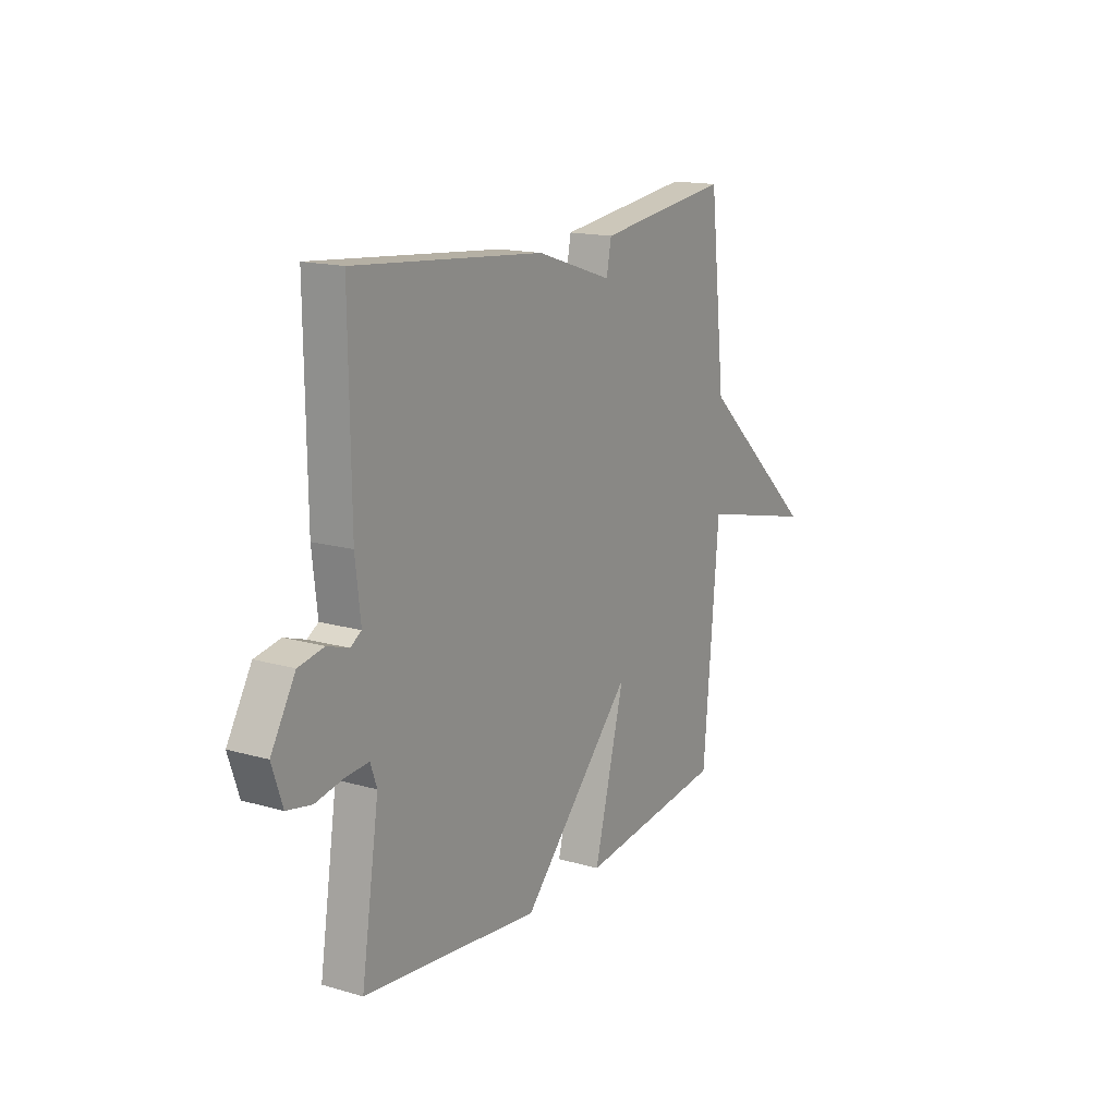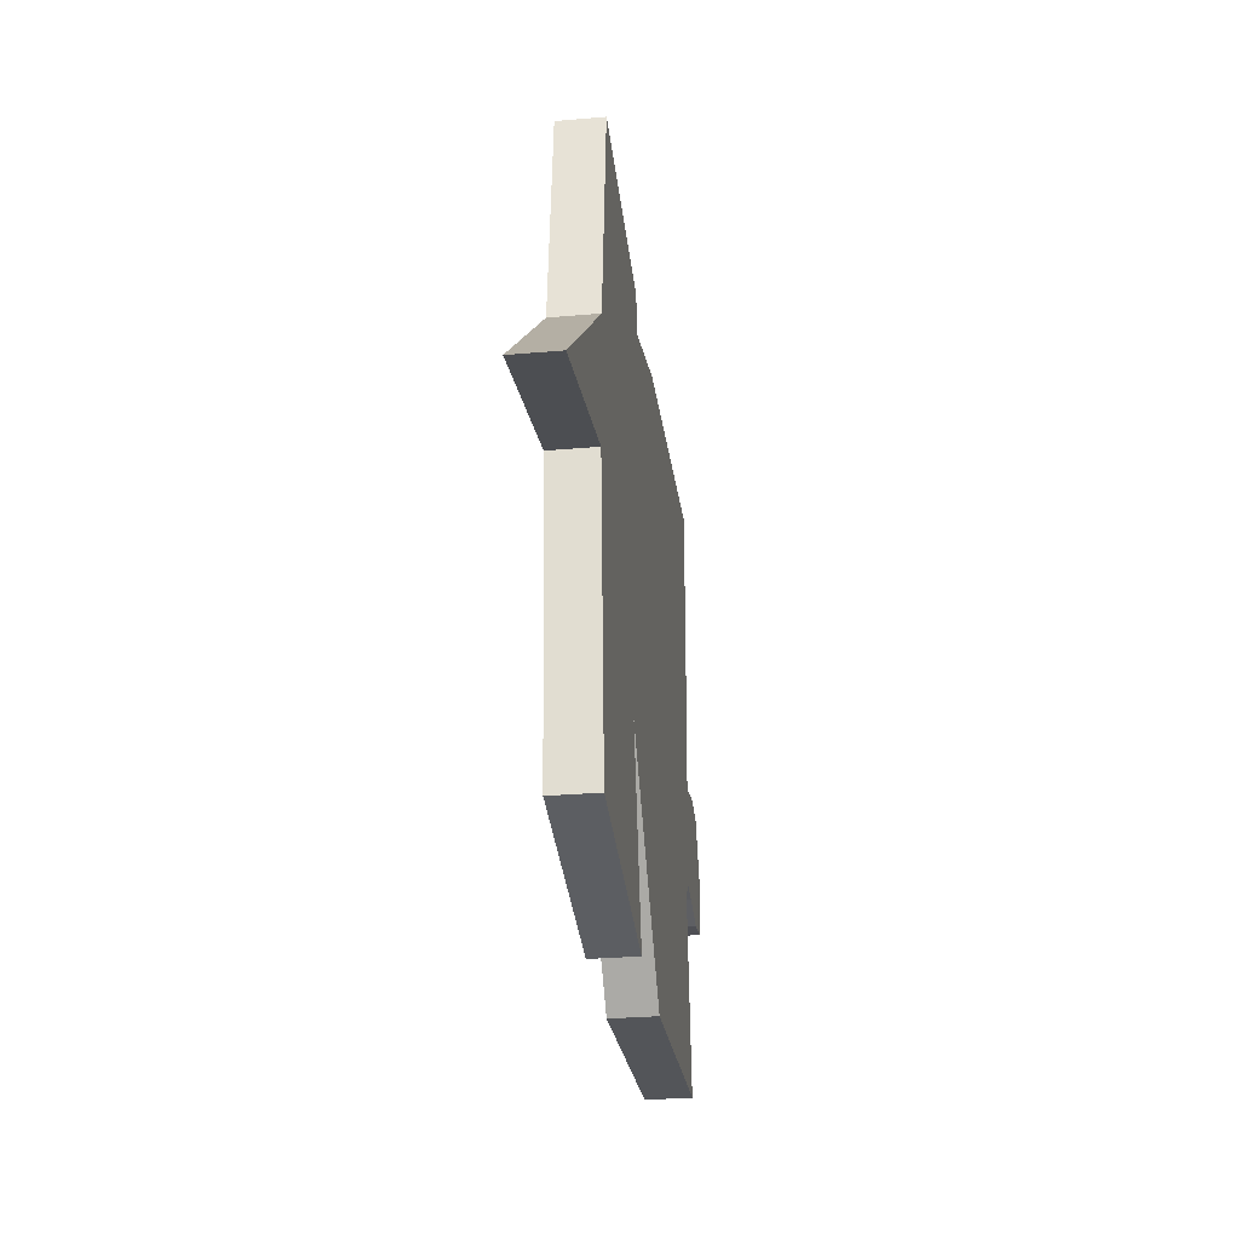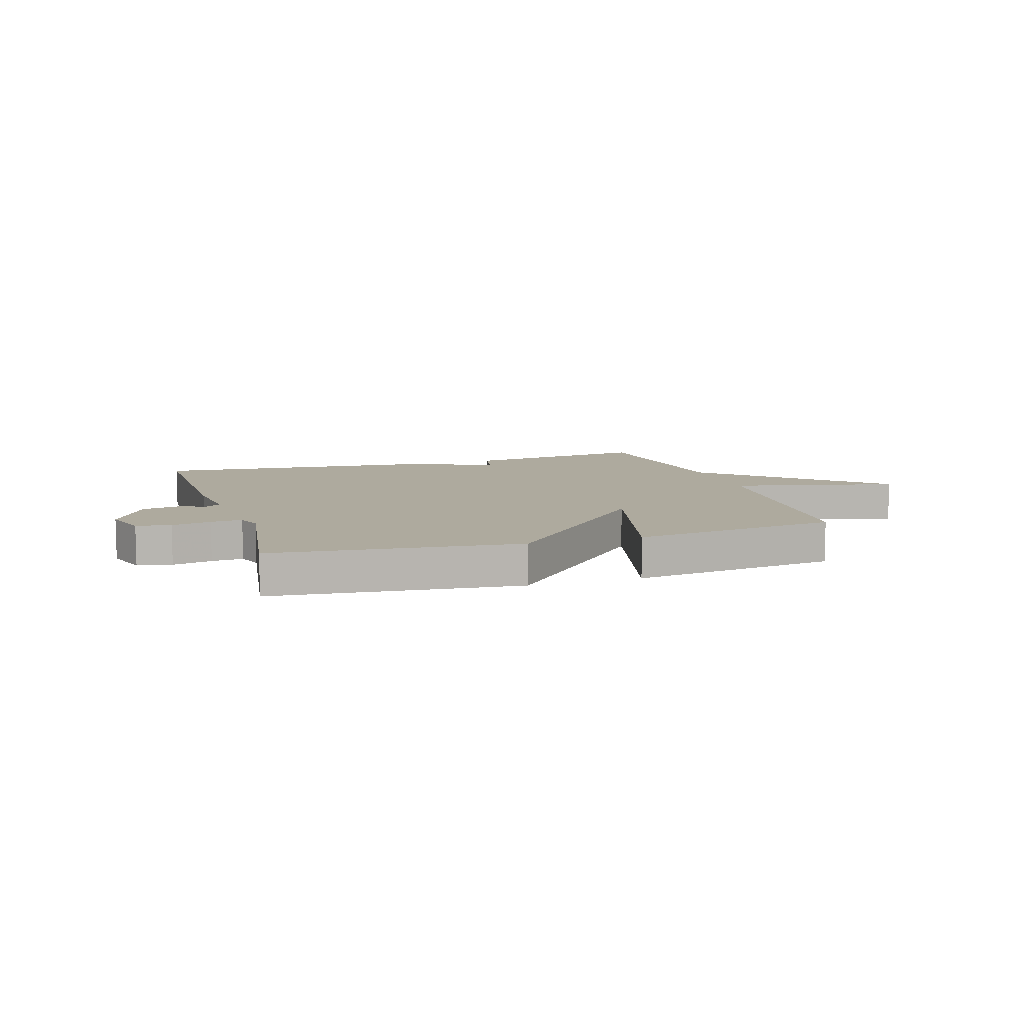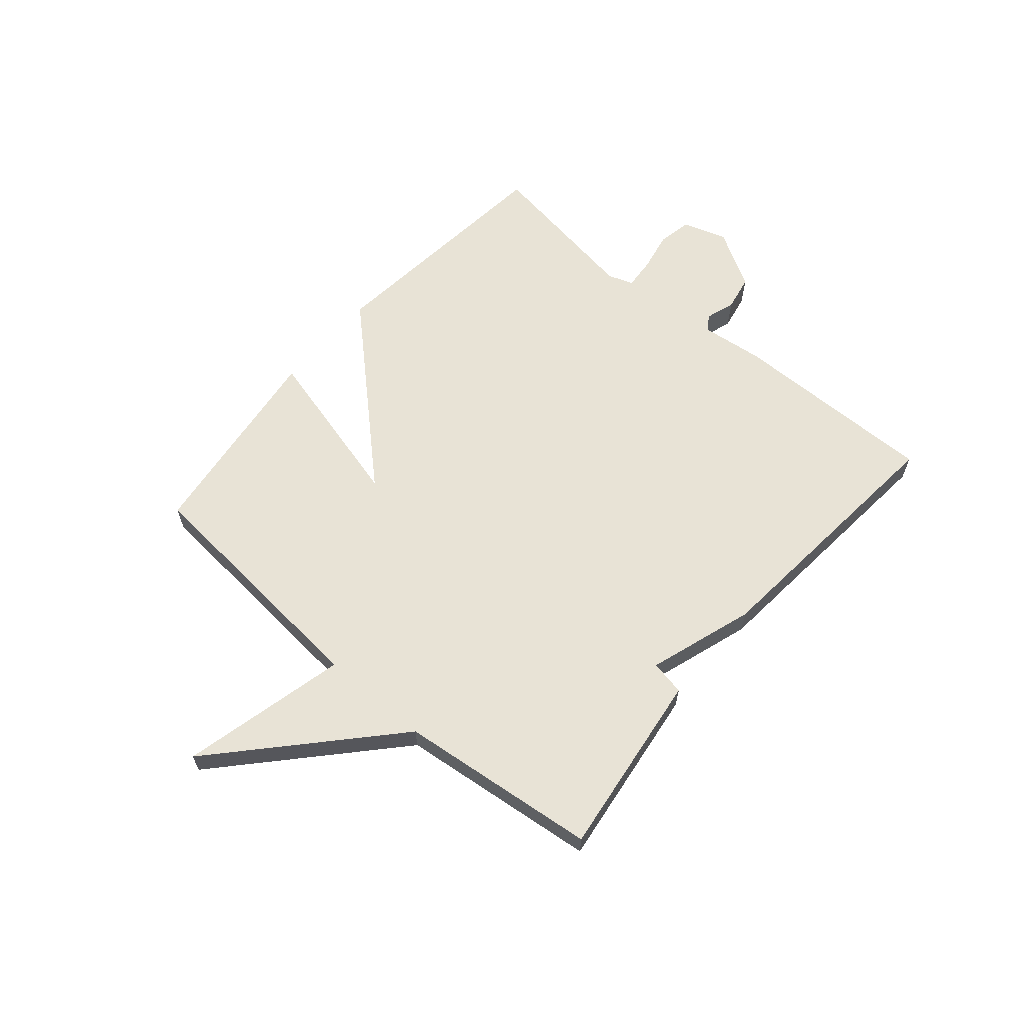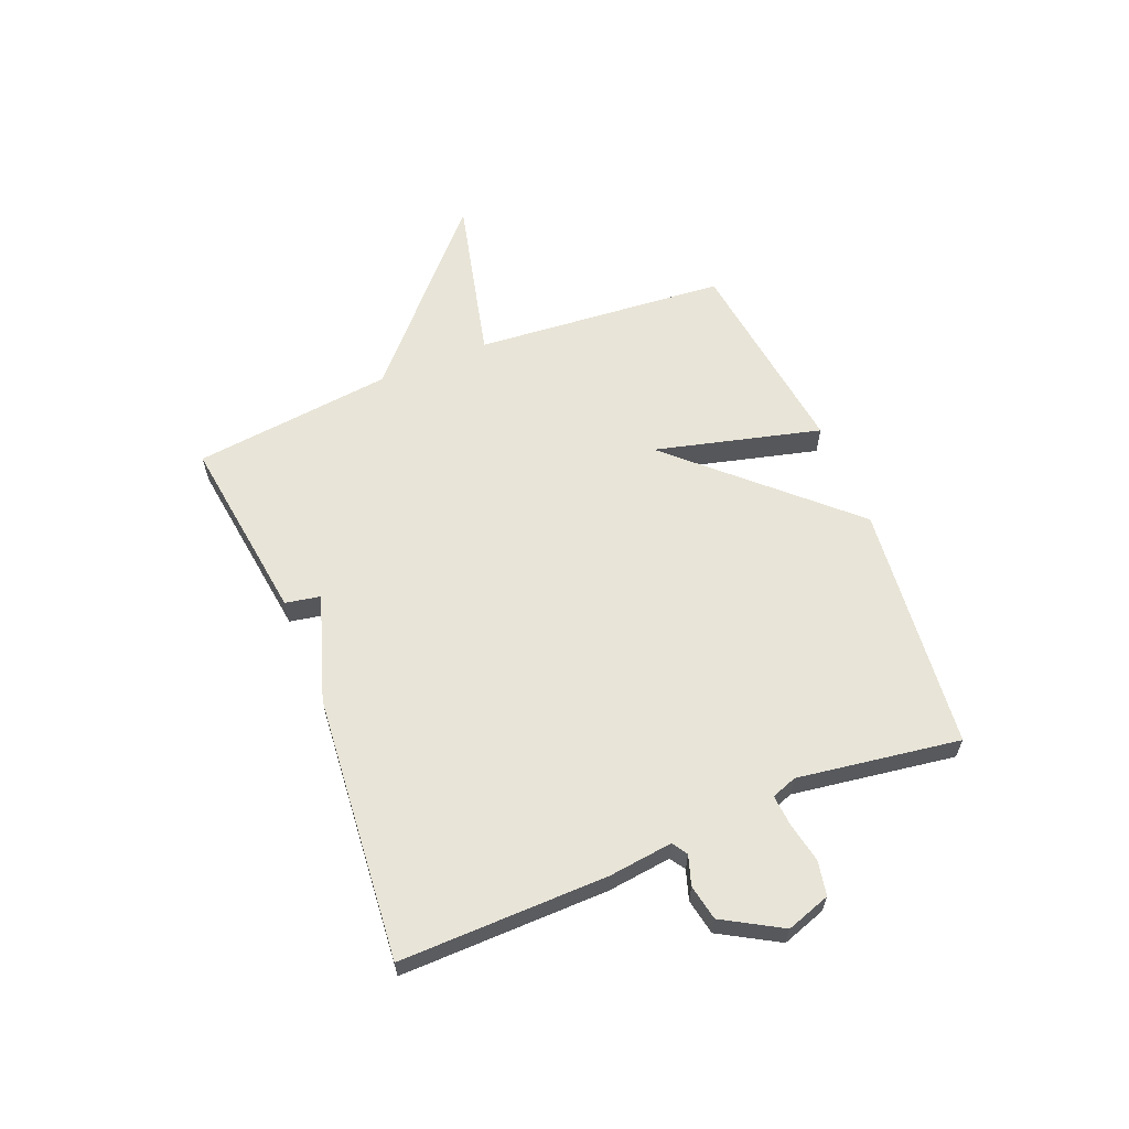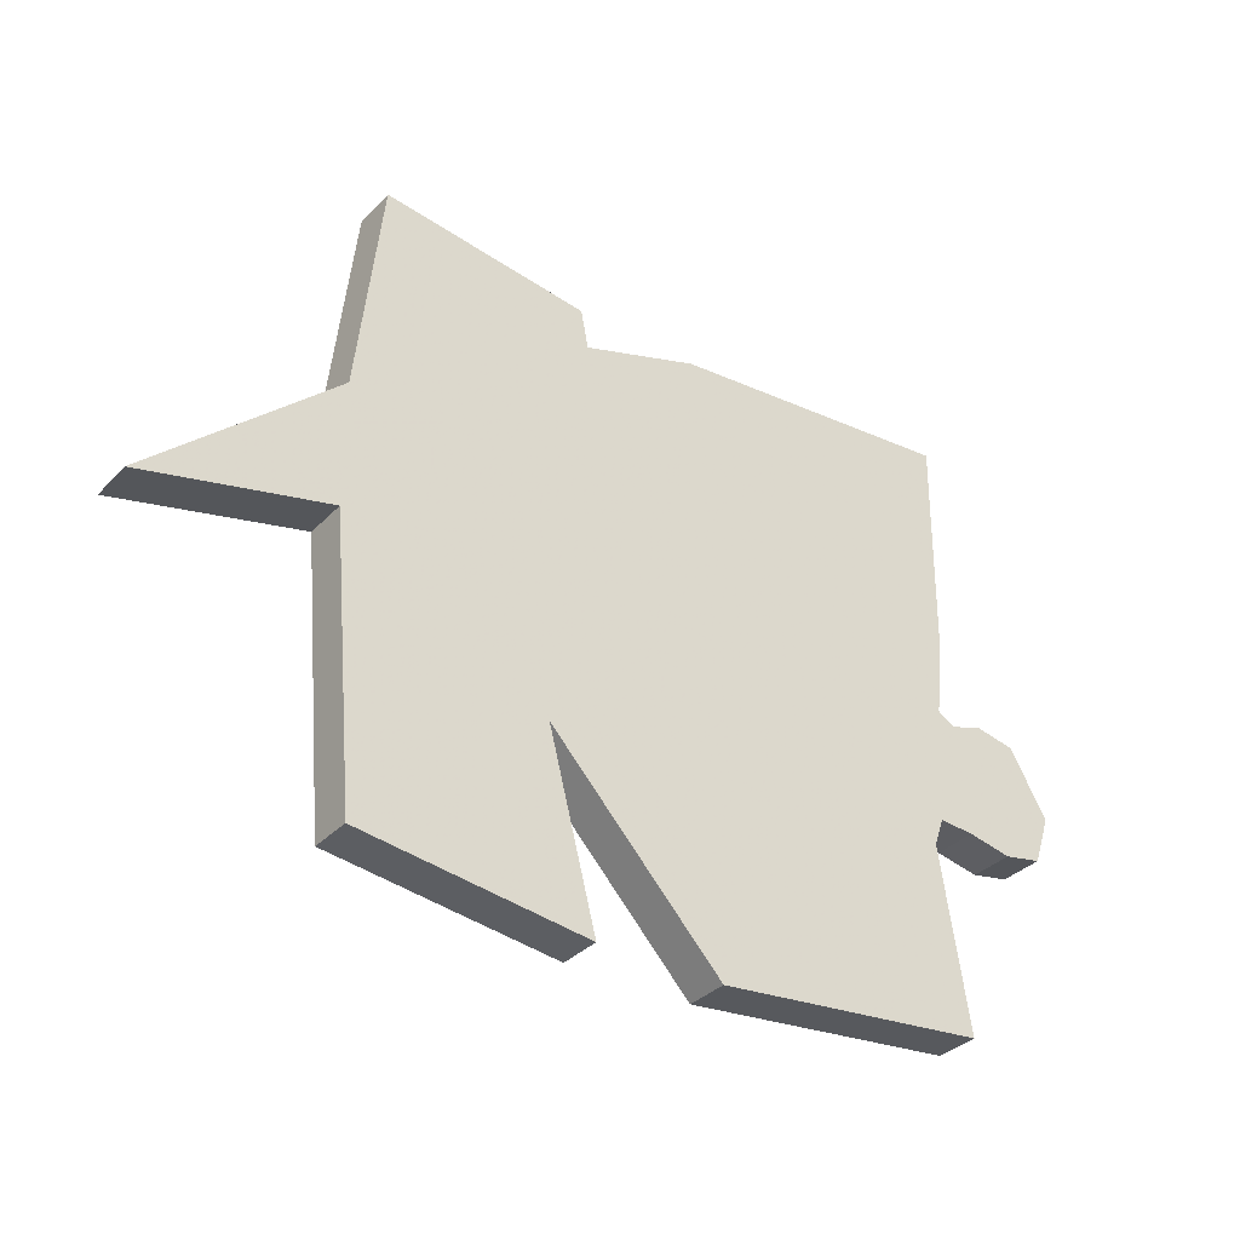
<metadata>
{"format":"obj","ext":"obj","renderer":"f3d","projection":"perspective","resolution":1024,"background":"white","views":[{"elev":15.8,"azim":121.0,"up":"+Z"},{"elev":-30.4,"azim":-82.9,"up":"+Z"},{"elev":9.2,"azim":162.4,"up":"+Y"},{"elev":62.5,"azim":-49.5,"up":"+Y"},{"elev":61.3,"azim":67.7,"up":"+Y"},{"elev":-34.0,"azim":-36.4,"up":"+Z"}]}
</metadata>
<code>
v -0.5 0.07 -0.5
v -0.539 0.07 -0.054
v -0.833 0.07 -0.125
v -0.539 0.07 0.146
v -0.5 0.07 0.5
v -0.169 0.07 0.457
v -0.157 0.07 0.395
v 0.031 0.07 0.457
v 0.5 0.07 0.5
v 0.496 0.07 0.132
v 0.483 0.07 0.019
v 0.51 0.07 0.002
v 0.562 0.07 0.019
v 0.625 0.07 0.007
v 0.685 0.07 -0.096
v 0.659 0.07 -0.174
v 0.598 0.07 -0.186
v 0.528 0.07 -0.172
v 0.472 0.07 -0.168
v 0.456 0.07 -0.213
v 0.5 0.07 -0.5
v 0.064 0.07 -0.546
v -0.212 0.07 -0.253
v -0.136 0.07 -0.546
v -0.5 0 -0.5
v -0.539 0 -0.054
v -0.833 0 -0.125
v -0.539 0 0.146
v -0.5 0 0.5
v -0.169 0 0.457
v -0.157 0 0.395
v 0.031 0 0.457
v 0.5 0 0.5
v 0.496 0 0.132
v 0.483 0 0.019
v 0.51 0 0.002
v 0.562 0 0.019
v 0.625 0 0.007
v 0.685 0 -0.096
v 0.659 0 -0.174
v 0.598 0 -0.186
v 0.528 0 -0.172
v 0.472 0 -0.168
v 0.456 0 -0.213
v 0.5 0 -0.5
v 0.064 0 -0.546
v -0.212 0 -0.253
v -0.136 0 -0.546
f 23 24 1 2
f 20 21 22 23
f 19 20 23 2
f 18 19 2
f 16 17 18
f 15 16 18
f 14 15 18
f 13 14 18
f 12 13 18
f 11 12 18 2
f 10 11 2
f 9 10 2
f 8 9 2
f 7 8 2
f 6 7 2
f 5 6 2
f 4 5 2
f 2 3 4
f 26 25 48 47
f 47 46 45 44
f 26 47 44 43
f 26 43 42
f 42 41 40
f 42 40 39
f 42 39 38
f 42 38 37
f 42 37 36
f 26 42 36 35
f 26 35 34
f 26 34 33
f 26 33 32
f 26 32 31
f 26 31 30
f 26 30 29
f 26 29 28
f 28 27 26
f 1 25 26 2
f 2 26 27 3
f 3 27 28 4
f 4 28 29 5
f 5 29 30 6
f 6 30 31 7
f 7 31 32 8
f 8 32 33 9
f 9 33 34 10
f 10 34 35 11
f 11 35 36 12
f 12 36 37 13
f 13 37 38 14
f 14 38 39 15
f 15 39 40 16
f 16 40 41 17
f 17 41 42 18
f 18 42 43 19
f 19 43 44 20
f 20 44 45 21
f 21 45 46 22
f 22 46 47 23
f 23 47 48 24
f 24 48 25 1

</code>
